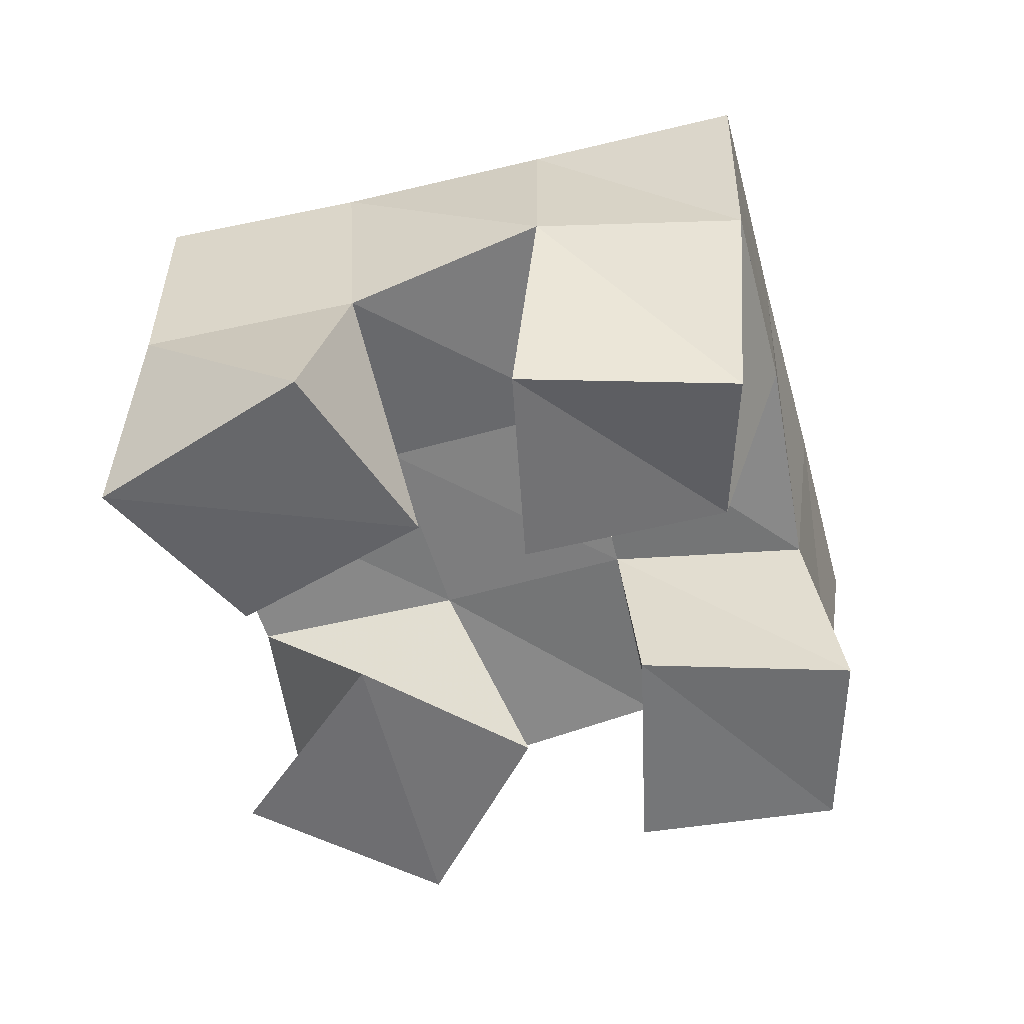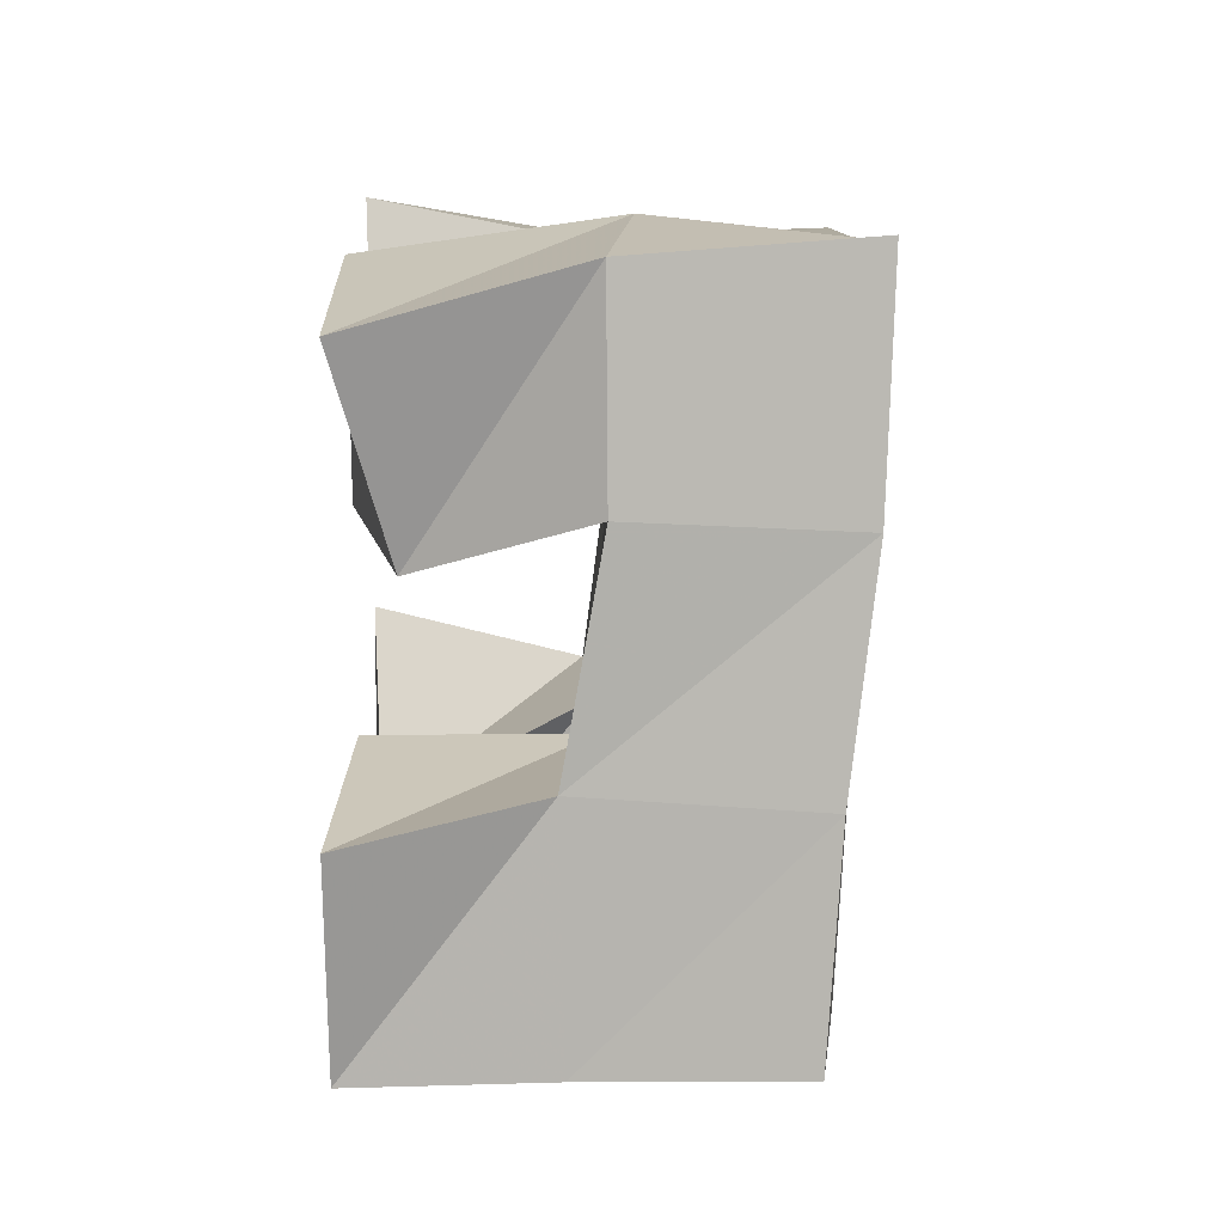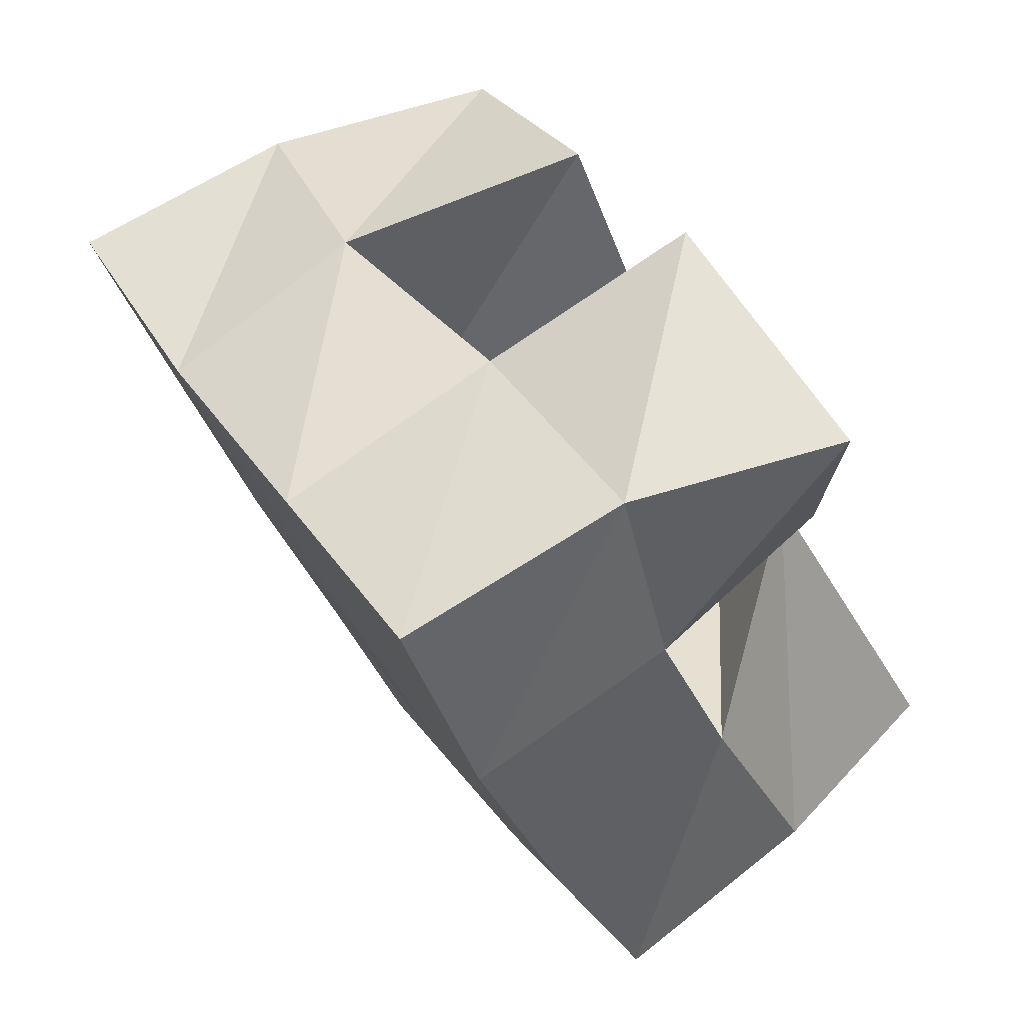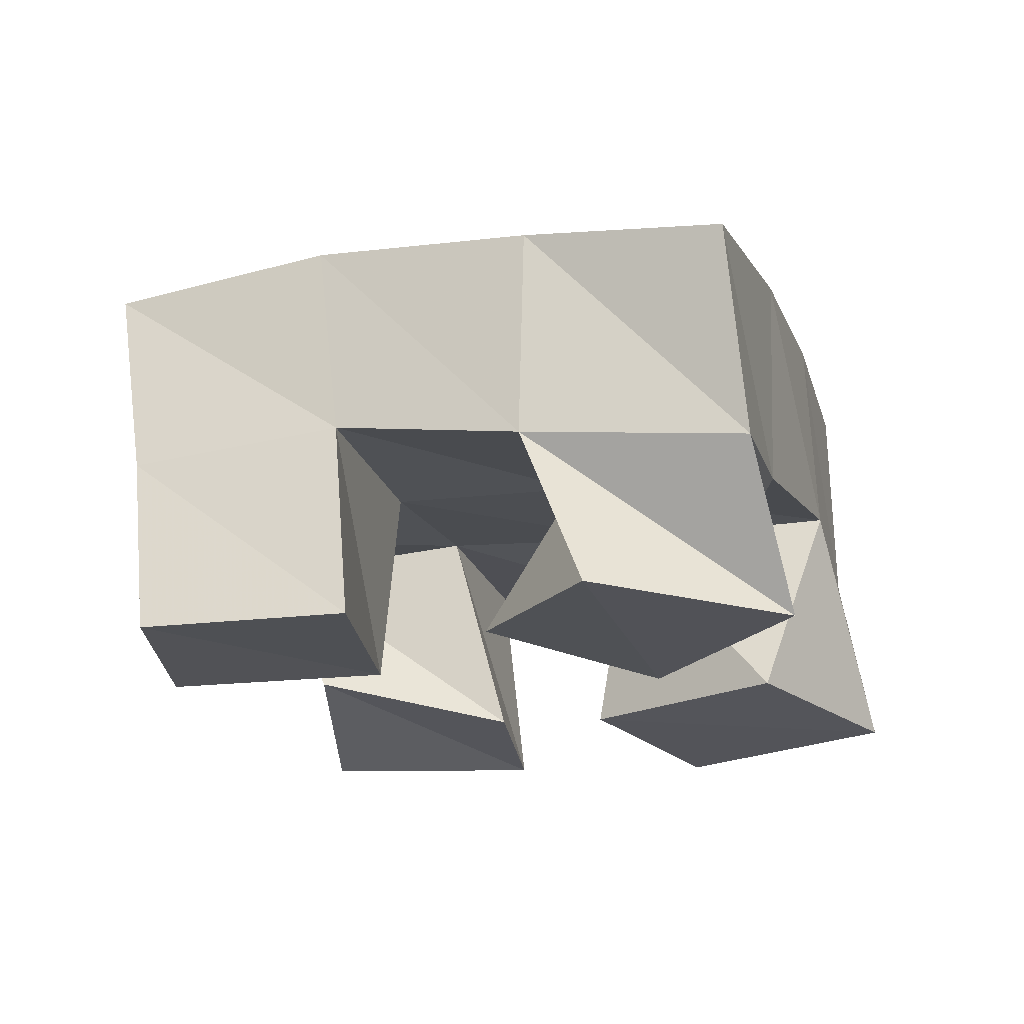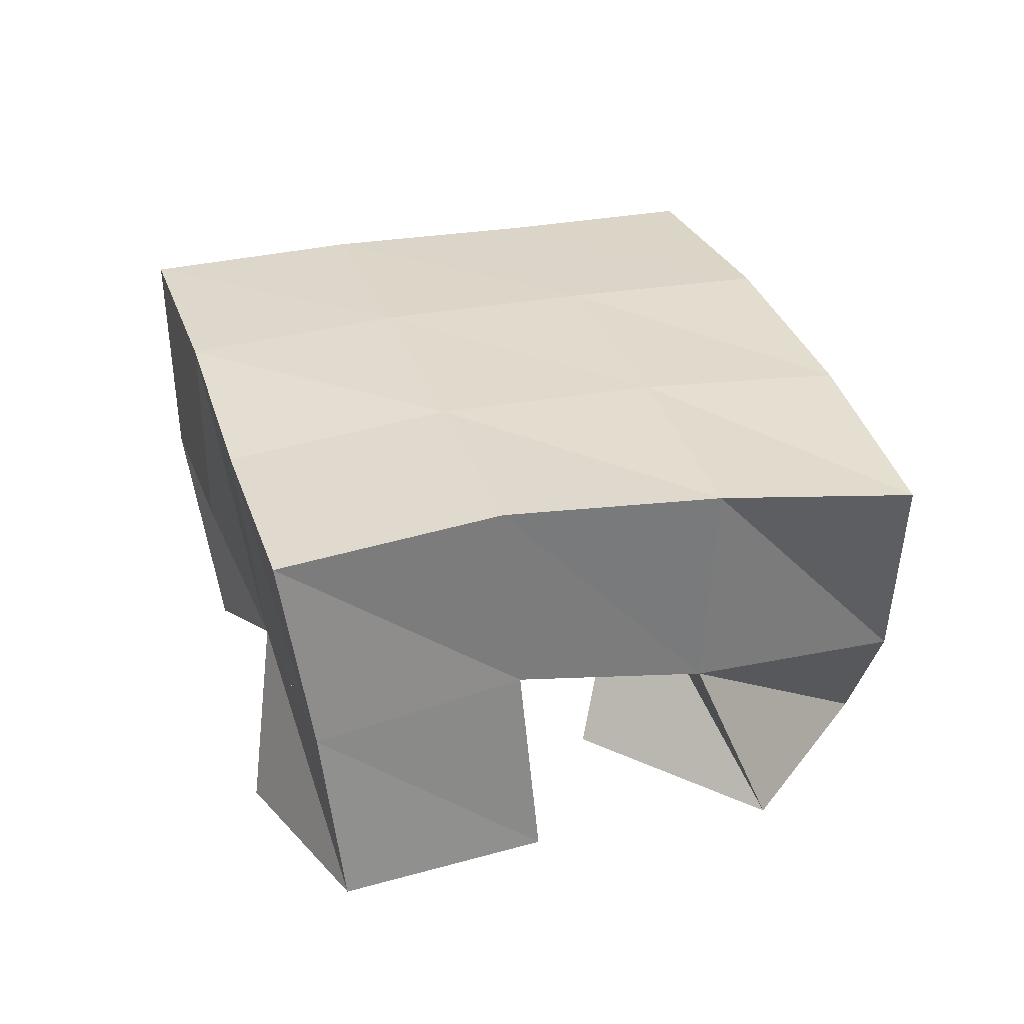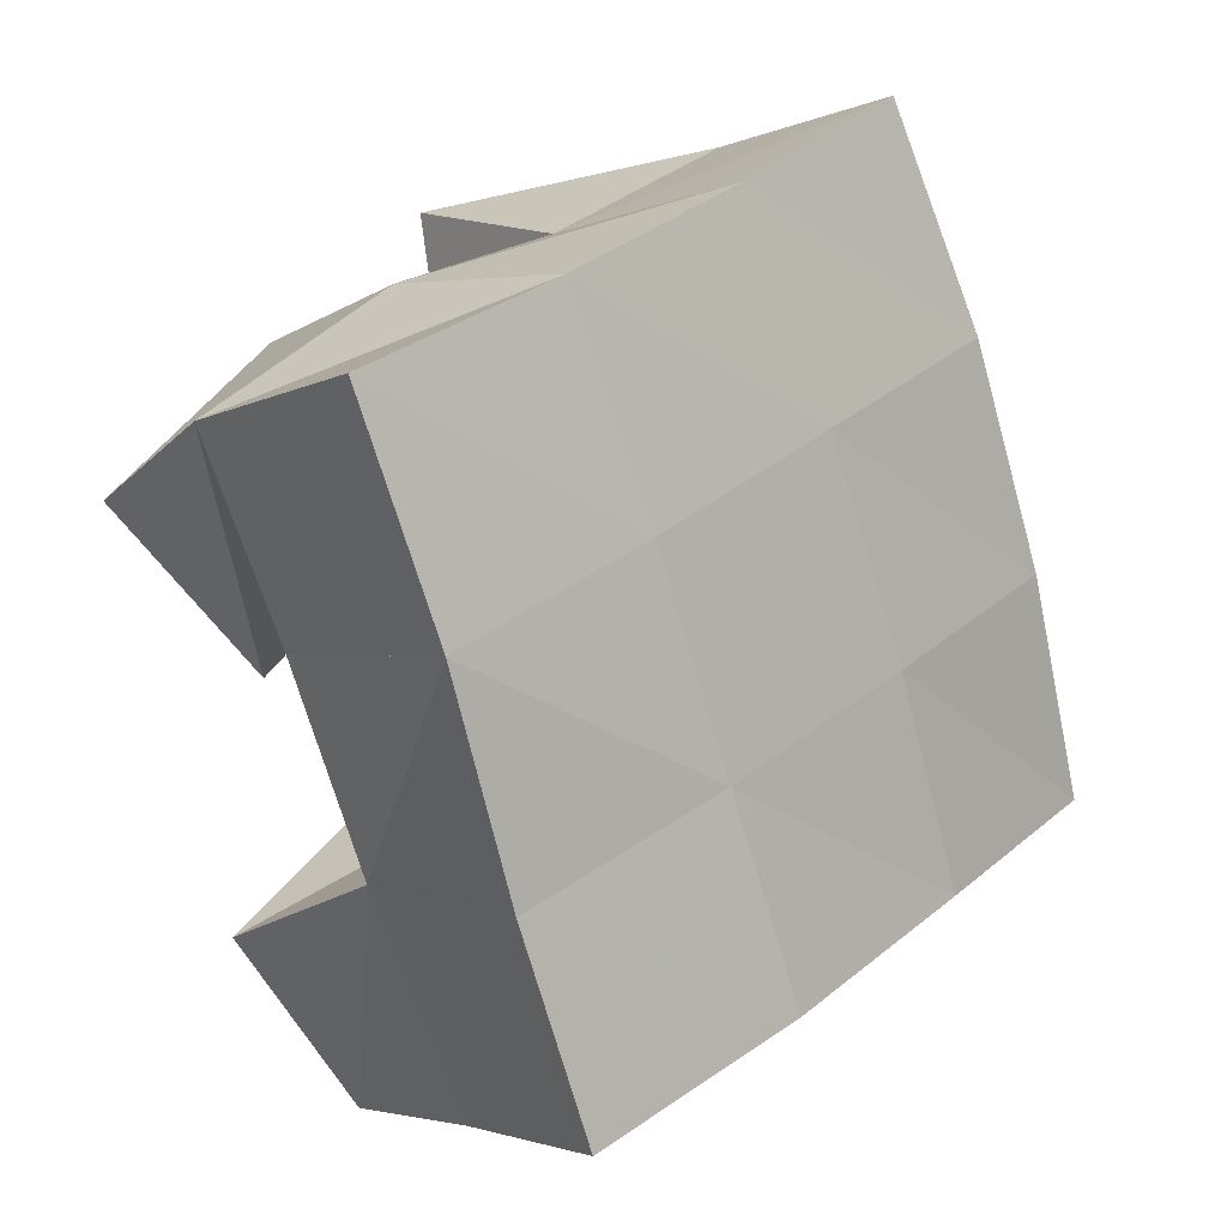
<metadata>
{"format":"obj","ext":"obj","renderer":"f3d","projection":"perspective","resolution":1024,"background":"white","views":[{"elev":-54.4,"azim":40.7,"up":"+Y"},{"elev":-19.3,"azim":90.2,"up":"+Z"},{"elev":74.9,"azim":-124.4,"up":"+Z"},{"elev":-21.5,"azim":-136.5,"up":"+Y"},{"elev":28.9,"azim":-171.5,"up":"+Y"},{"elev":-3.9,"azim":138.7,"up":"+Z"}]}
</metadata>
<code>
v 3.142 0.1 -0.4572
v 3.135 0.1356 -0.4814
v 3.162 0.1 -0.5085
v 3.179 0.1404 -0.5104
v 3.196 0.1 -0.4413
v 3.159 0.1439 -0.4402
v 3.21 0.1038 -0.4897
v 3.204 0.1464 -0.4644
v 3.251 0.1 -0.4396
v 3.266 0.1531 -0.4432
v 3.291 0.1123 -0.4689
v 3.312 0.1503 -0.4666
v 3.281 0.1 -0.3999
v 3.292 0.1552 -0.3967
v 3.32 0.1 -0.435
v 3.332 0.1501 -0.4256
v 3.185 0.1033 -0.4111
v 3.177 0.1503 -0.3956
v 3.236 0.1023 -0.4181
v 3.222 0.1497 -0.4211
v 3.186 0.1004 -0.3621
v 3.2 0.1467 -0.3555
v 3.243 0.1 -0.3682
v 3.247 0.1474 -0.3802
v 3.216 0.1 -0.5296
v 3.22 0.1475 -0.5302
v 3.258 0.1 -0.5555
v 3.264 0.1425 -0.5554
v 3.25 0.1024 -0.4863
v 3.246 0.1486 -0.4846
v 3.289 0.1 -0.5199
v 3.287 0.1414 -0.5088
v 3.132 0.1838 -0.4924
v 3.176 0.1898 -0.5119
v 3.153 0.192 -0.446
v 3.198 0.1956 -0.4673
v 3.177 0.1977 -0.3997
v 3.221 0.1995 -0.4222
v 3.202 0.1985 -0.3545
v 3.244 0.1999 -0.3778
v 3.224 0.1935 -0.5338
v 3.245 0.1966 -0.4905
v 3.267 0.2004 -0.4459
v 3.289 0.2015 -0.401
v 3.271 0.1883 -0.5567
v 3.292 0.1918 -0.5136
v 3.313 0.198 -0.4689
v 3.335 0.2001 -0.4229
f 1 2 4
f 3 1 4
f 2 6 8
f 4 2 8
f 6 5 7
f 8 6 7
f 5 1 3
f 7 5 3
f 8 7 3
f 4 8 3
f 2 1 5
f 6 2 5
f 9 10 12
f 11 9 12
f 10 14 16
f 12 10 16
f 14 13 15
f 16 14 15
f 13 9 11
f 15 13 11
f 16 15 11
f 12 16 11
f 10 9 13
f 14 10 13
f 17 18 20
f 19 17 20
f 18 22 24
f 20 18 24
f 22 21 23
f 24 22 23
f 21 17 19
f 23 21 19
f 24 23 19
f 20 24 19
f 18 17 21
f 22 18 21
f 25 26 28
f 27 25 28
f 26 30 32
f 28 26 32
f 30 29 31
f 32 30 31
f 29 25 27
f 31 29 27
f 32 31 27
f 28 32 27
f 26 25 29
f 30 26 29
f 2 33 34
f 4 2 34
f 33 35 36
f 34 33 36
f 35 6 8
f 36 35 8
f 6 2 4
f 8 6 4
f 36 8 4
f 34 36 4
f 33 2 6
f 35 33 6
f 6 35 36
f 8 6 36
f 35 37 38
f 36 35 38
f 37 18 20
f 38 37 20
f 18 6 8
f 20 18 8
f 38 20 8
f 36 38 8
f 35 6 18
f 37 35 18
f 18 37 38
f 20 18 38
f 37 39 40
f 38 37 40
f 39 22 24
f 40 39 24
f 22 18 20
f 24 22 20
f 40 24 20
f 38 40 20
f 37 18 22
f 39 37 22
f 4 34 41
f 26 4 41
f 34 36 42
f 41 34 42
f 36 8 30
f 42 36 30
f 8 4 26
f 30 8 26
f 42 30 26
f 41 42 26
f 34 4 8
f 36 34 8
f 8 36 42
f 30 8 42
f 36 38 43
f 42 36 43
f 38 20 10
f 43 38 10
f 20 8 30
f 10 20 30
f 43 10 30
f 42 43 30
f 36 8 20
f 38 36 20
f 20 38 43
f 10 20 43
f 38 40 44
f 43 38 44
f 40 24 14
f 44 40 14
f 24 20 10
f 14 24 10
f 44 14 10
f 43 44 10
f 38 20 24
f 40 38 24
f 26 41 45
f 28 26 45
f 41 42 46
f 45 41 46
f 42 30 32
f 46 42 32
f 30 26 28
f 32 30 28
f 46 32 28
f 45 46 28
f 41 26 30
f 42 41 30
f 30 42 46
f 32 30 46
f 42 43 47
f 46 42 47
f 43 10 12
f 47 43 12
f 10 30 32
f 12 10 32
f 47 12 32
f 46 47 32
f 42 30 10
f 43 42 10
f 10 43 47
f 12 10 47
f 43 44 48
f 47 43 48
f 44 14 16
f 48 44 16
f 14 10 12
f 16 14 12
f 48 16 12
f 47 48 12
f 43 10 14
f 44 43 14

</code>
